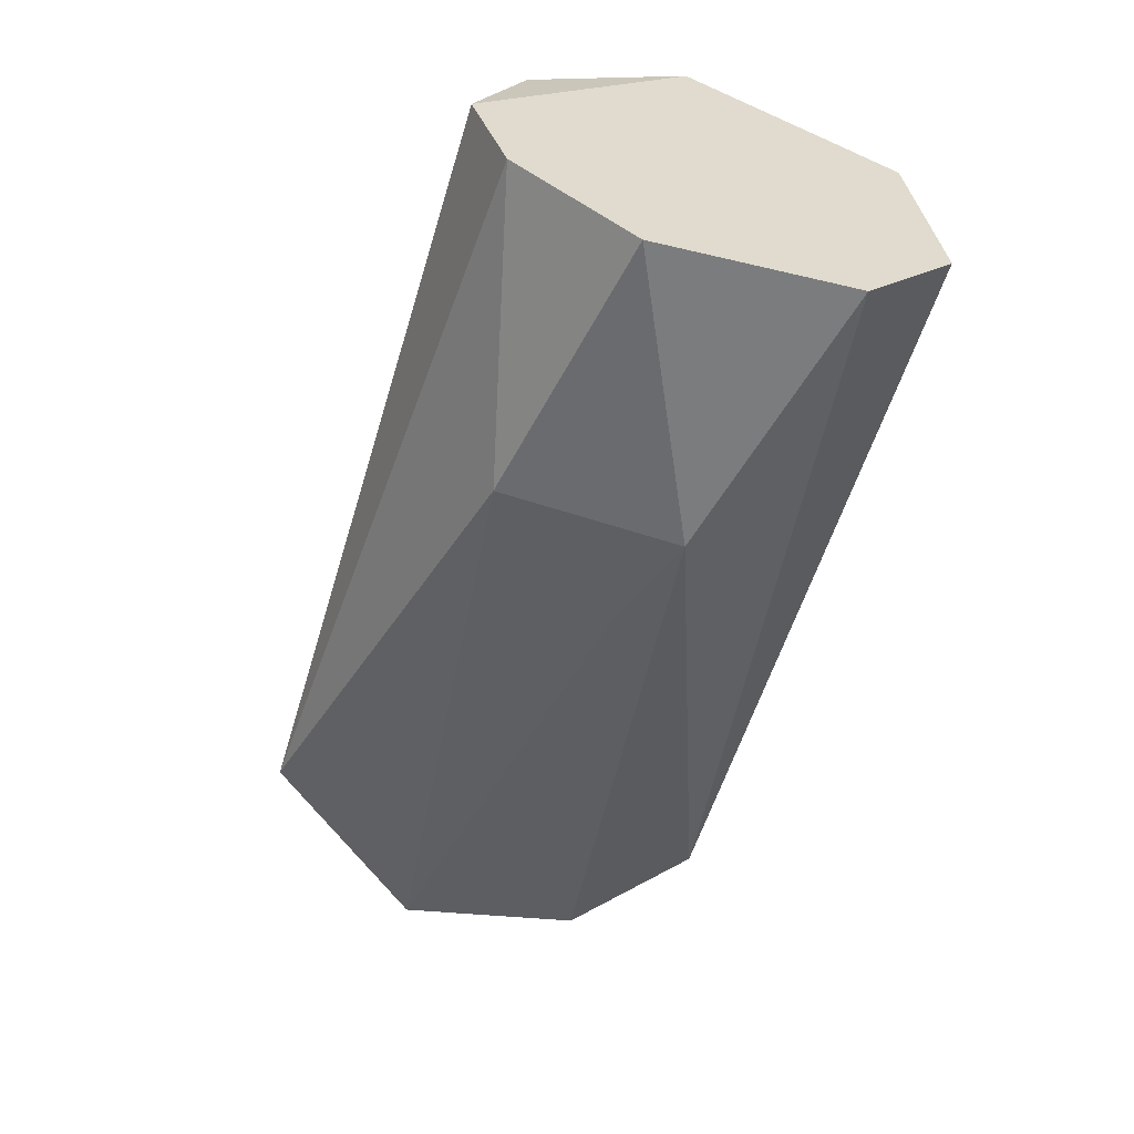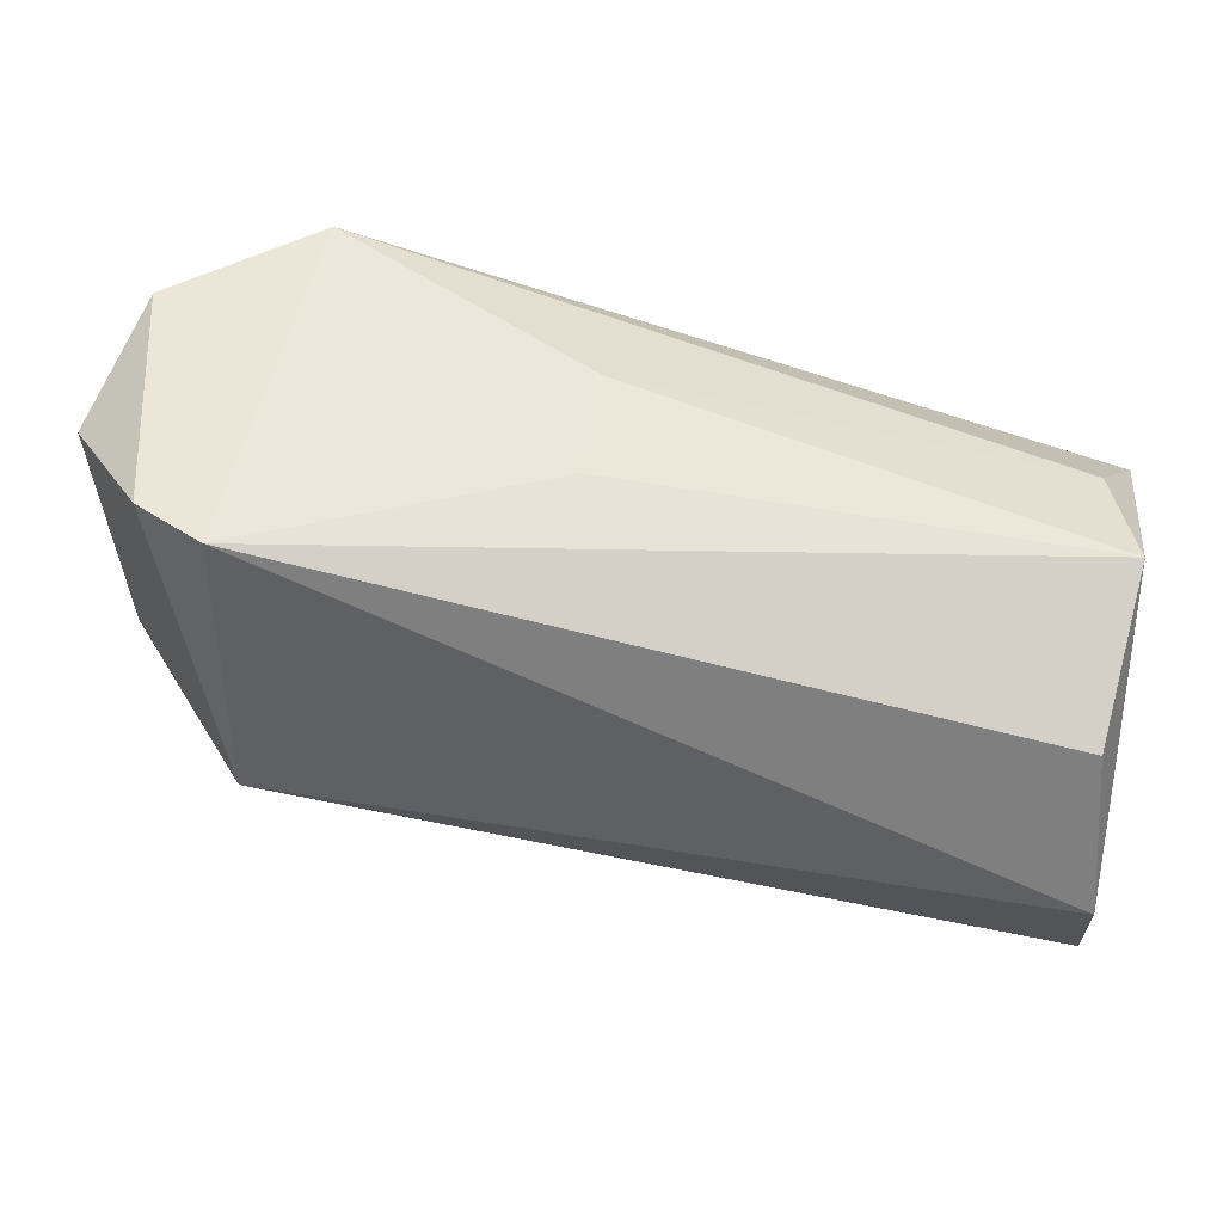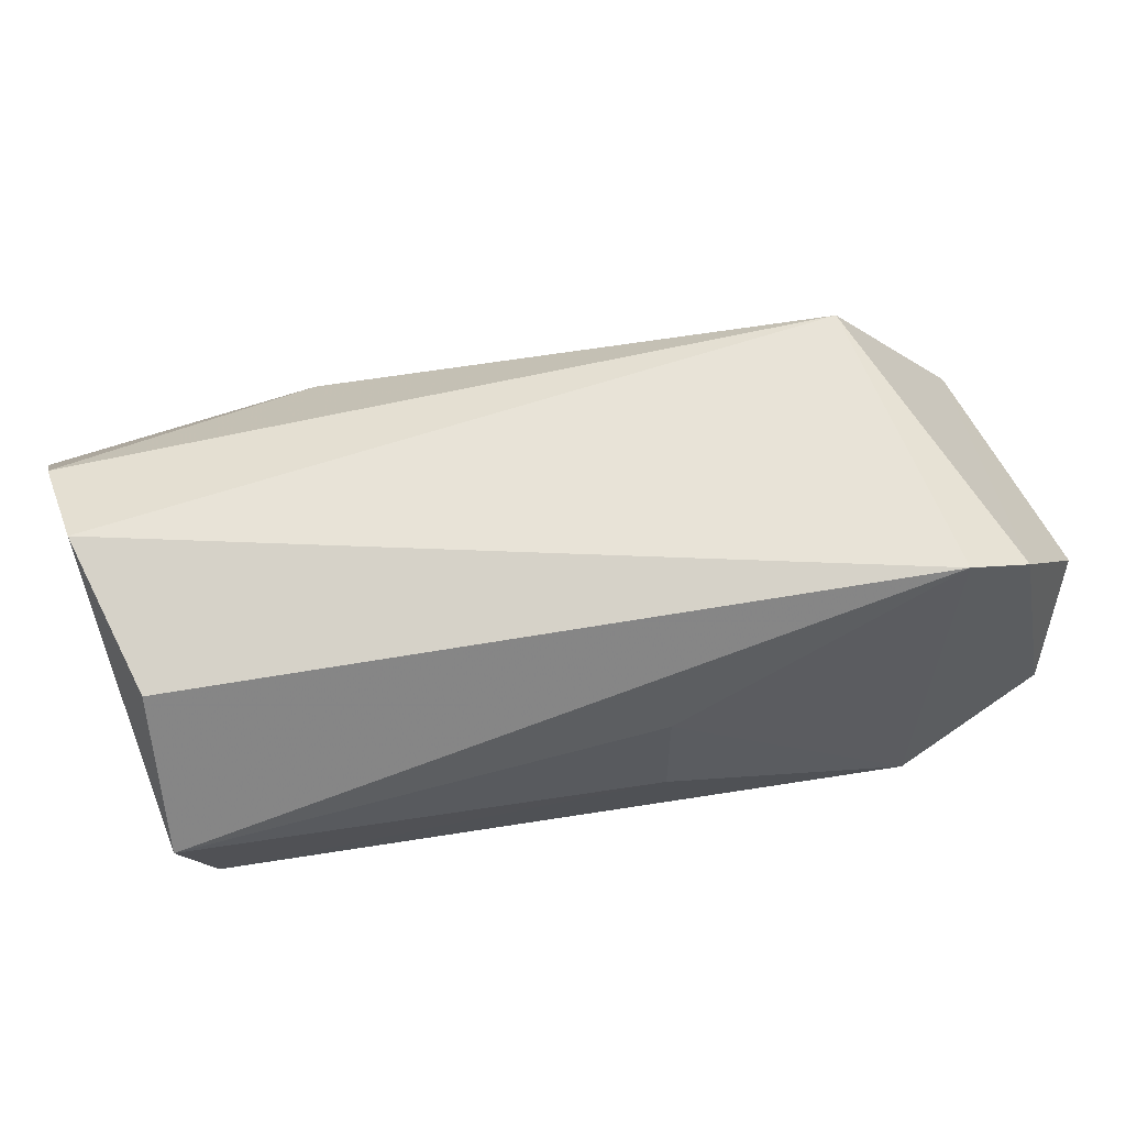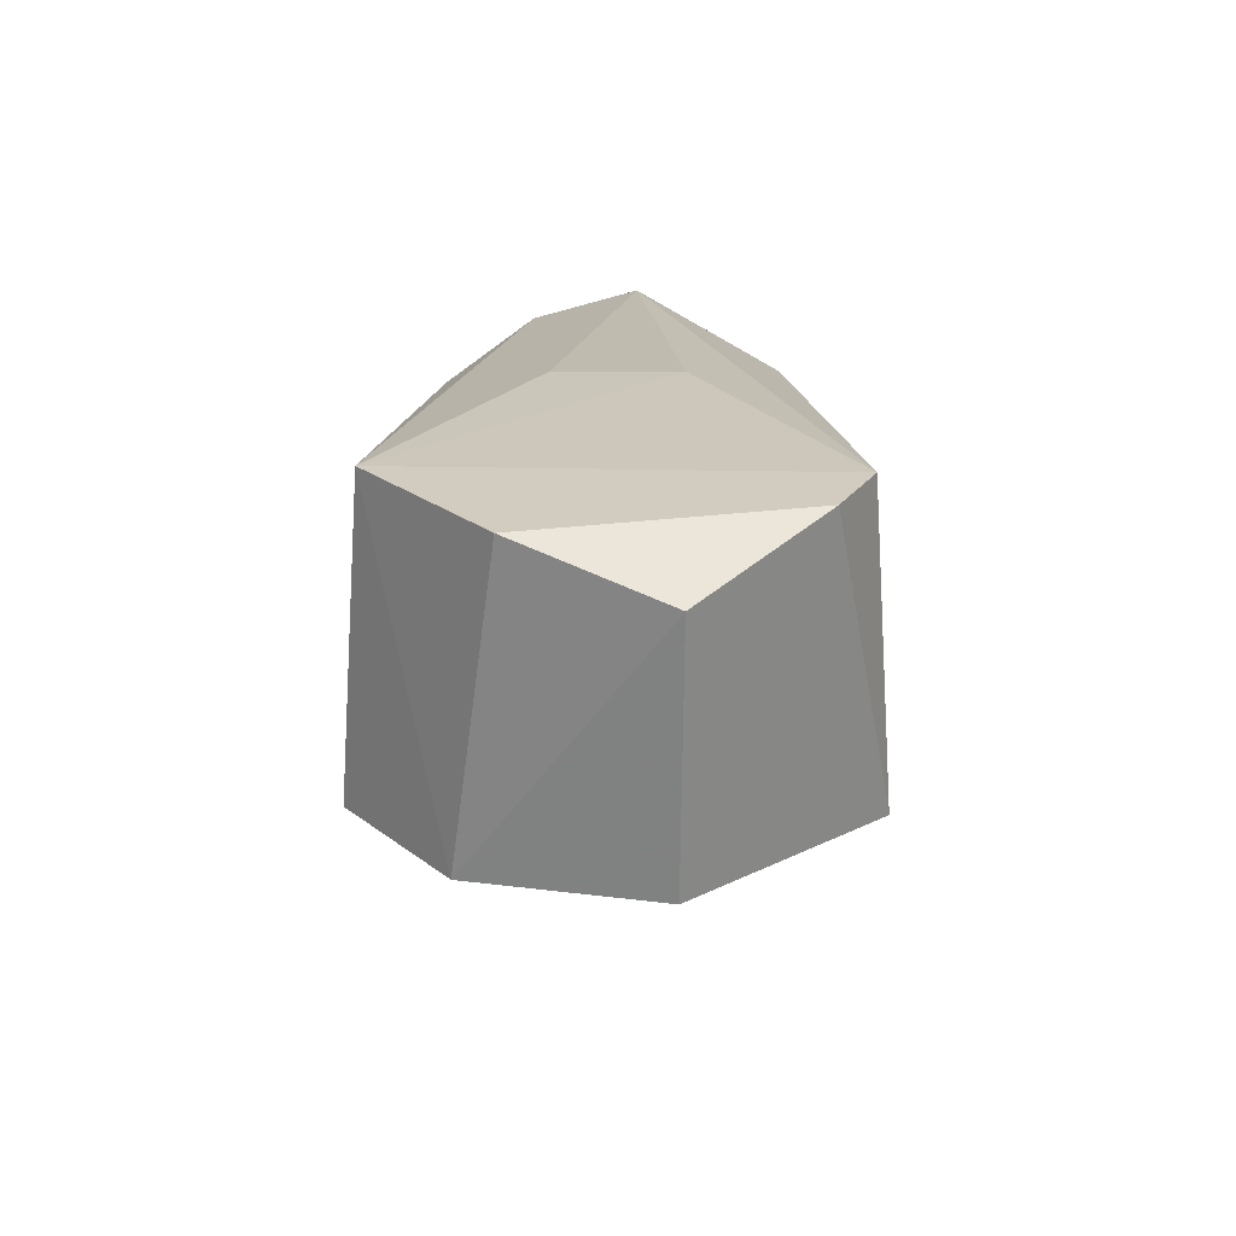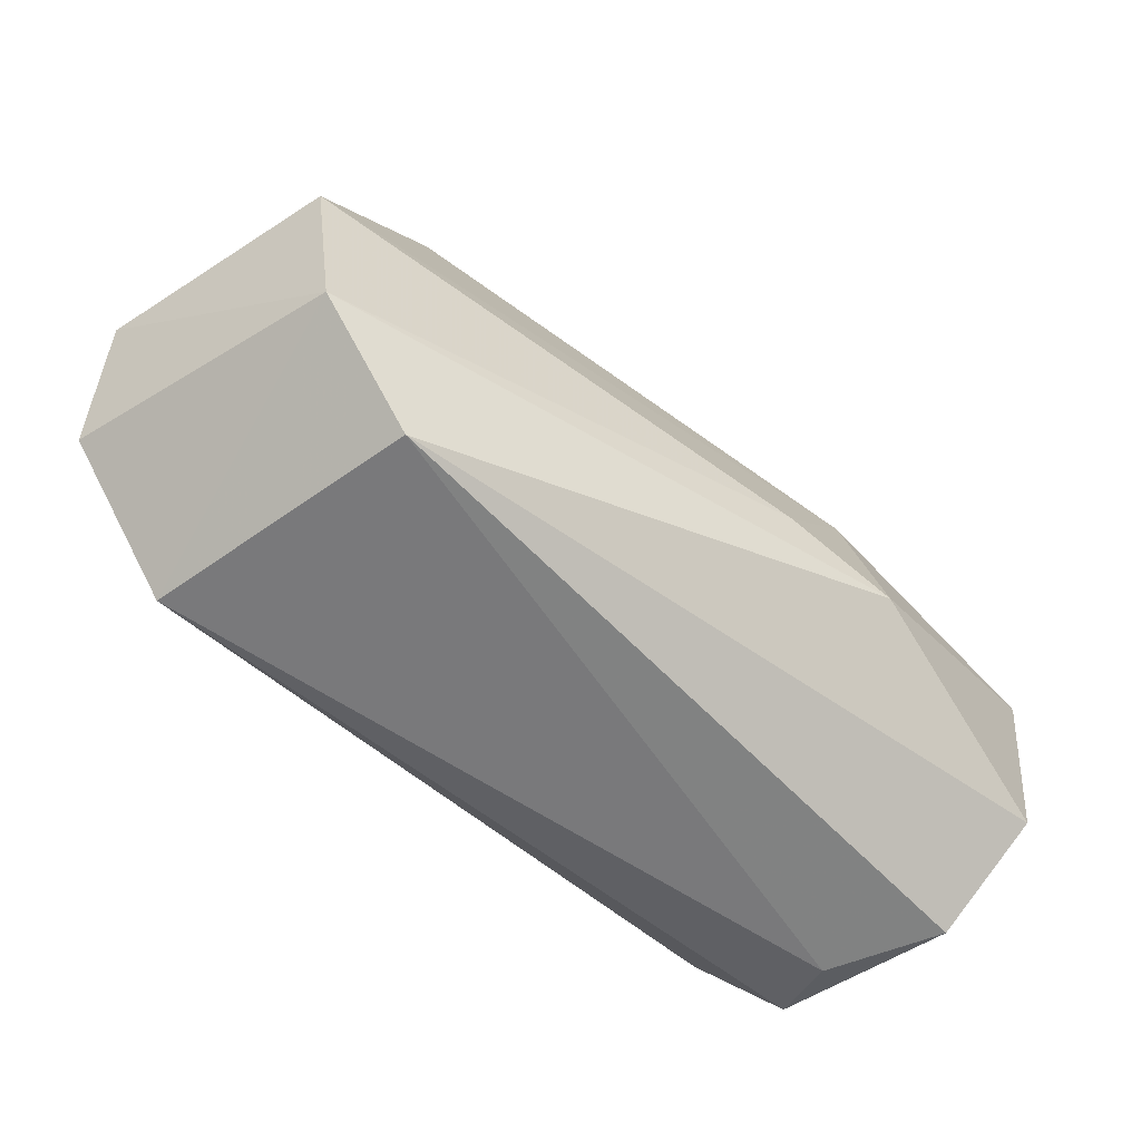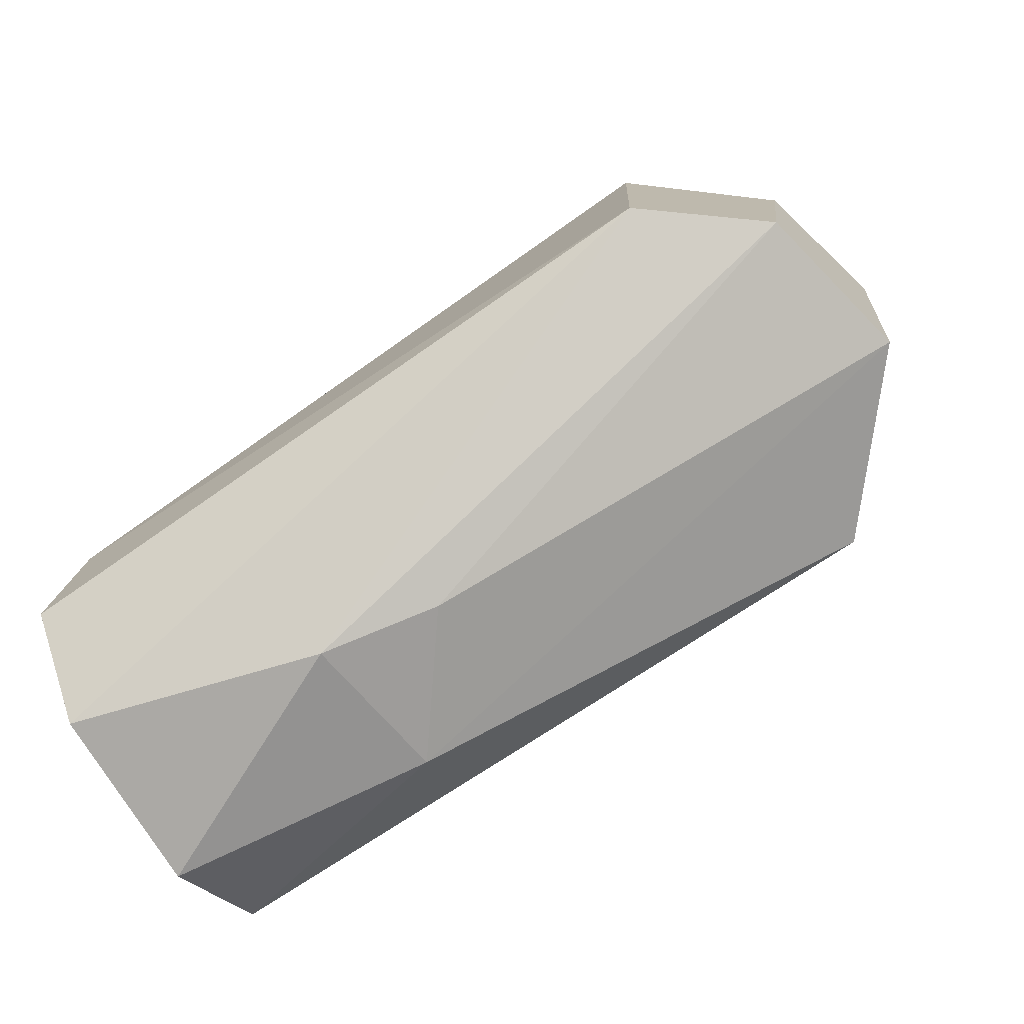
<metadata>
{"format":"obj","ext":"obj","renderer":"f3d","projection":"perspective","resolution":1024,"background":"white","views":[{"elev":-58.3,"azim":73.5,"up":"+Y"},{"elev":49.3,"azim":9.3,"up":"+Y"},{"elev":58.1,"azim":158.7,"up":"+Z"},{"elev":24.0,"azim":-89.6,"up":"+Y"},{"elev":-61.4,"azim":-52.9,"up":"+Z"},{"elev":-72.0,"azim":-146.9,"up":"+Y"}]}
</metadata>
<code>
v 0.07584 -0.04097 -0.003988
v 0.05313 0.06875 0.01397
v 0.05313 0.06872 -0.01442
v -0.04964 0.001423 0.01161
v 0.1674 -0.0043 0.05291
v 0.1674 -0.01792 -0.05064
v -0.01248 0.001147 -0.05336
v -0.03154 0.07199 0.03927
v 0.1674 0.05291 0.003842
v -0.01248 0.07199 -0.04791
v -0.01519 0.001147 0.05291
v 0.1674 -0.05063 0.01747
v 0.1674 0.02837 -0.04518
v -0.01519 0.07199 0.04746
v -0.04517 0.07199 -0.02066
v 0.1674 -0.04518 -0.02883
v 0.1629 0.03284 0.04031
v -0.04116 0.001468 -0.03033
v 0.1012 -0.04121 0.02883
v 0.1042 -0.04932 -0.01169
v 0.1674 -0.02883 0.04473
v -0.05336 0.06107 0.01202
v 0.1592 0.01189 -0.05067
v 0.1589 0.04802 -0.02216
g part_1 mesh
f 13 10 24
f 3 2 9
f 5 6 9
f 2 3 10
f 8 4 11
f 6 5 12
f 9 6 13
f 9 2 14
f 2 10 14
f 10 8 14
f 11 5 14
f 8 11 14
f 8 10 15
f 7 6 16
f 6 12 16
f 5 9 17
f 9 14 17
f 14 5 17
f 1 4 18
f 10 7 18
f 15 10 18
f 4 1 19
f 11 4 19
f 12 19 20
f 7 16 20
f 16 12 20
f 1 18 20
f 18 7 20
f 19 1 20
f 5 11 21
f 12 5 21
f 11 19 21
f 19 12 21
f 4 8 22
f 8 15 22
f 18 4 22
f 15 18 22
f 6 7 23
f 7 10 23
f 13 6 23
f 10 13 23
f 3 9 24
f 10 3 24
f 9 13 24

</code>
